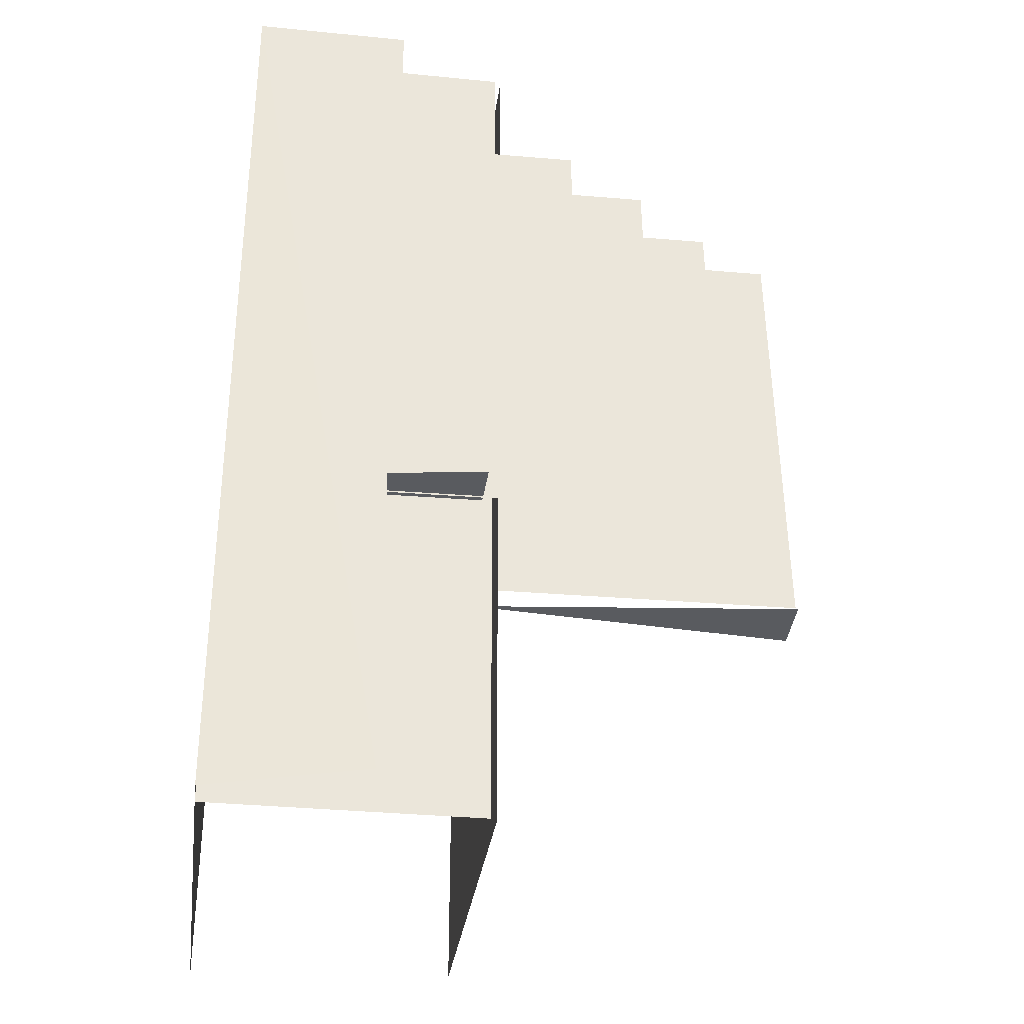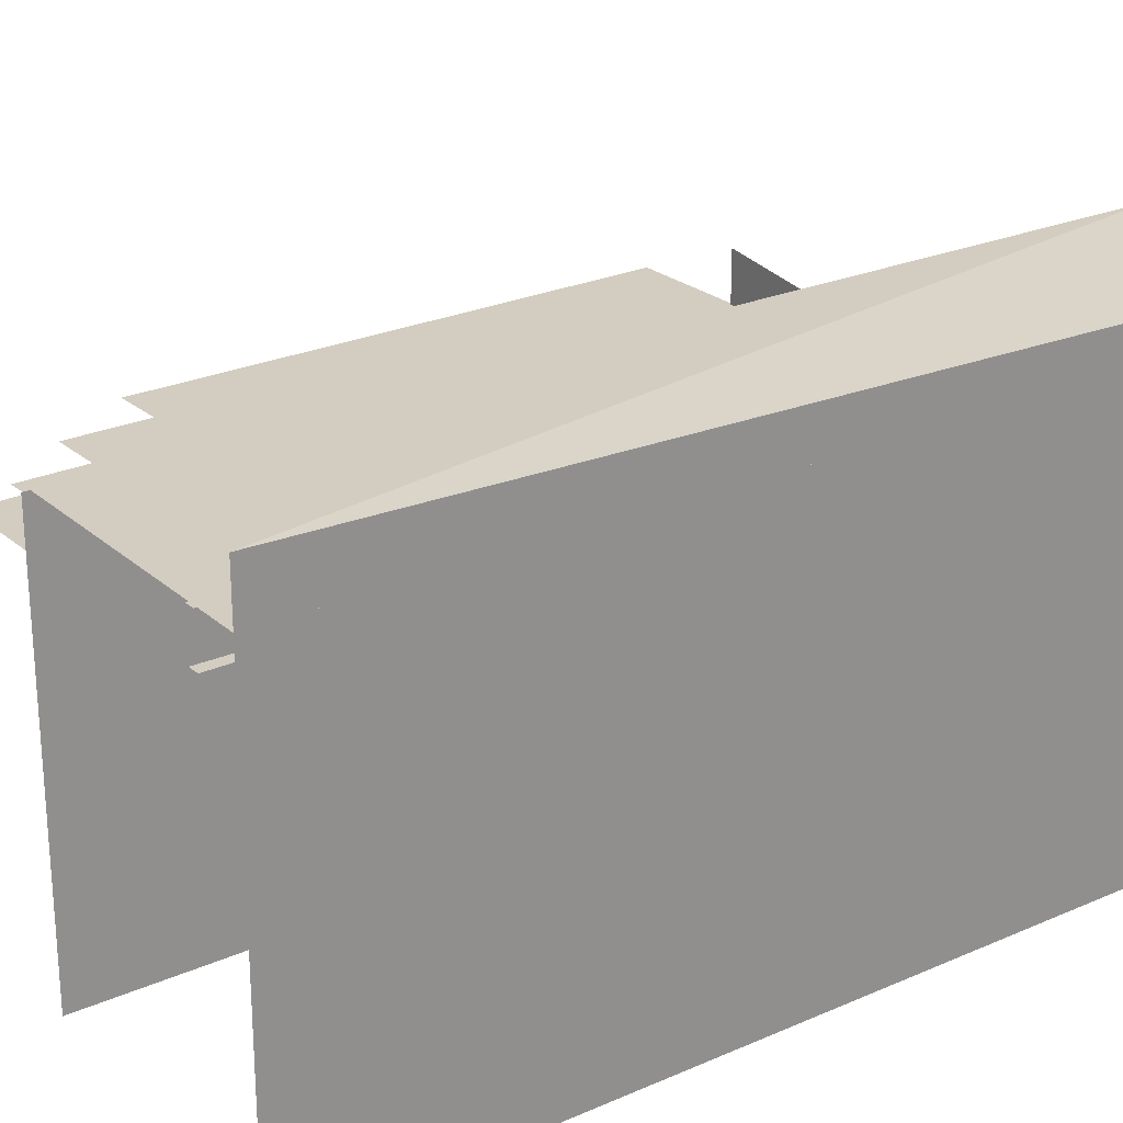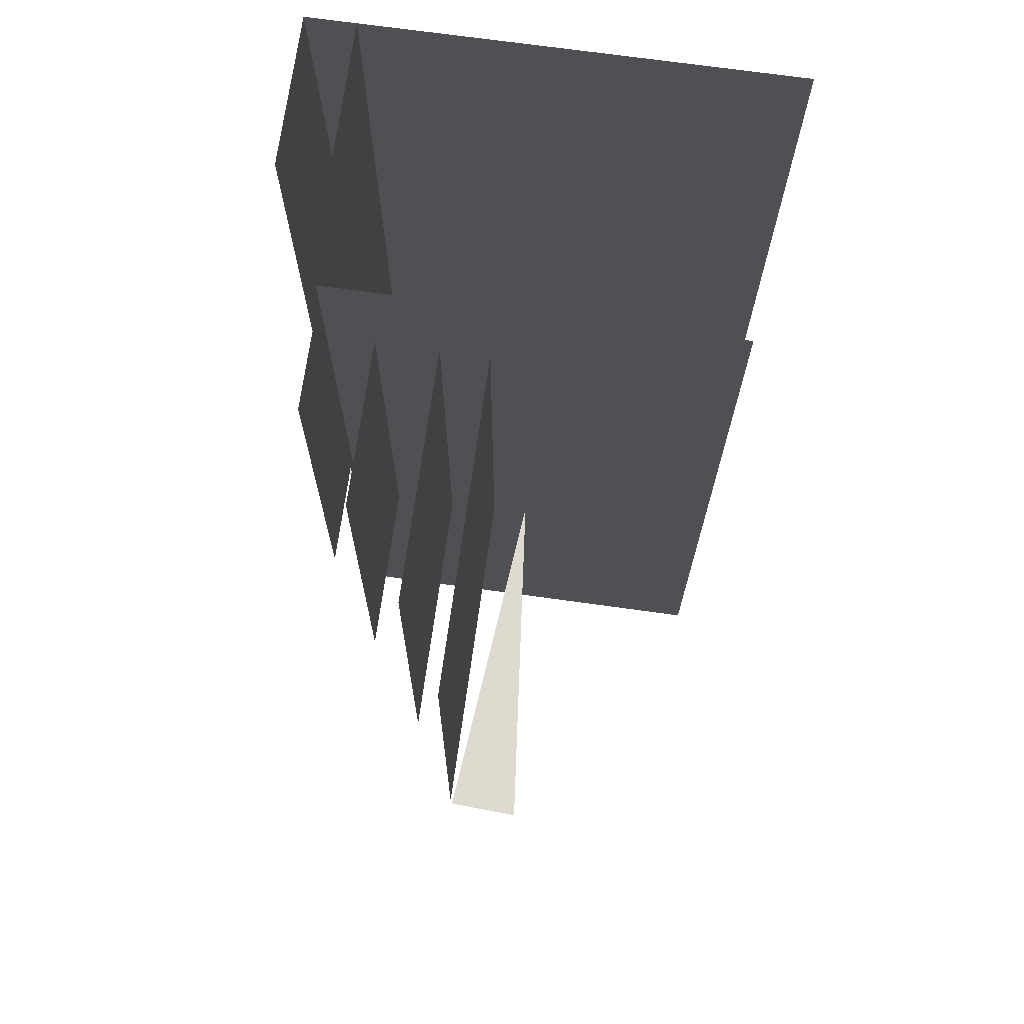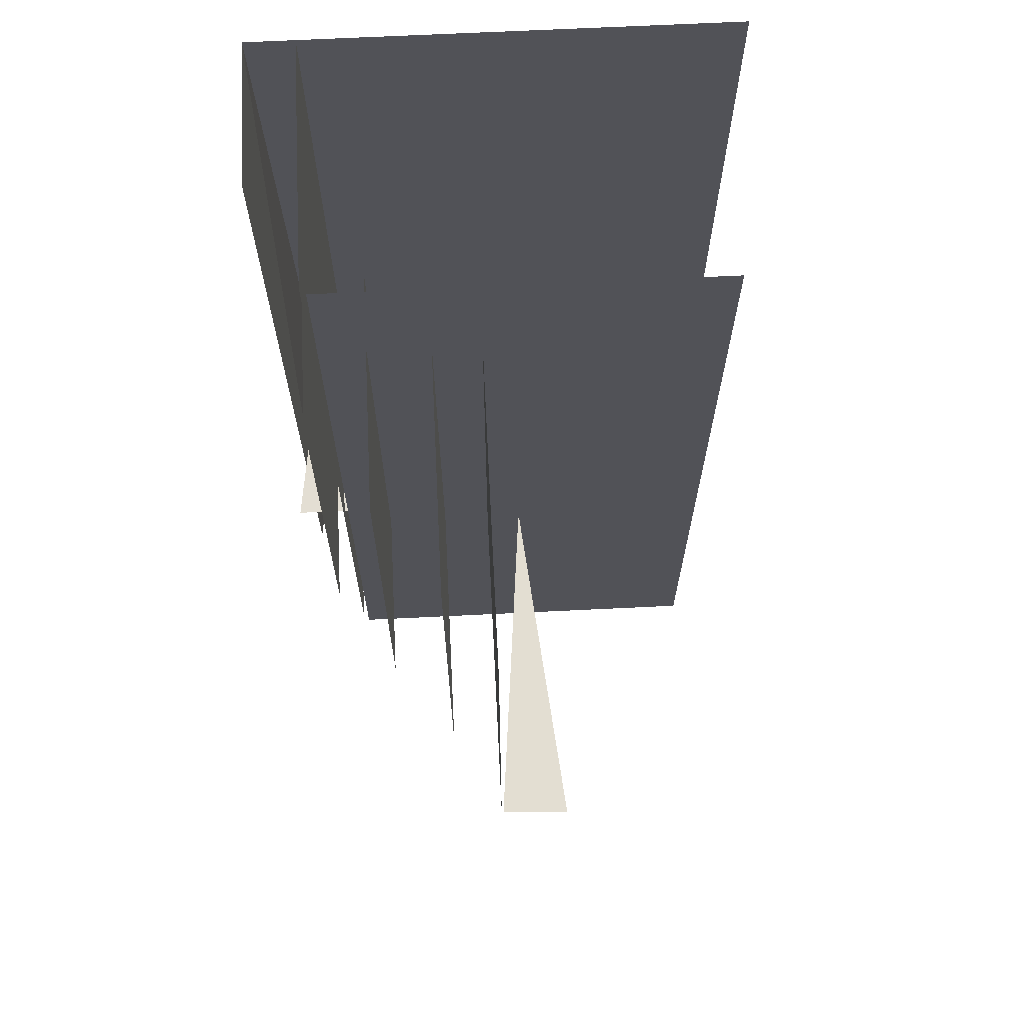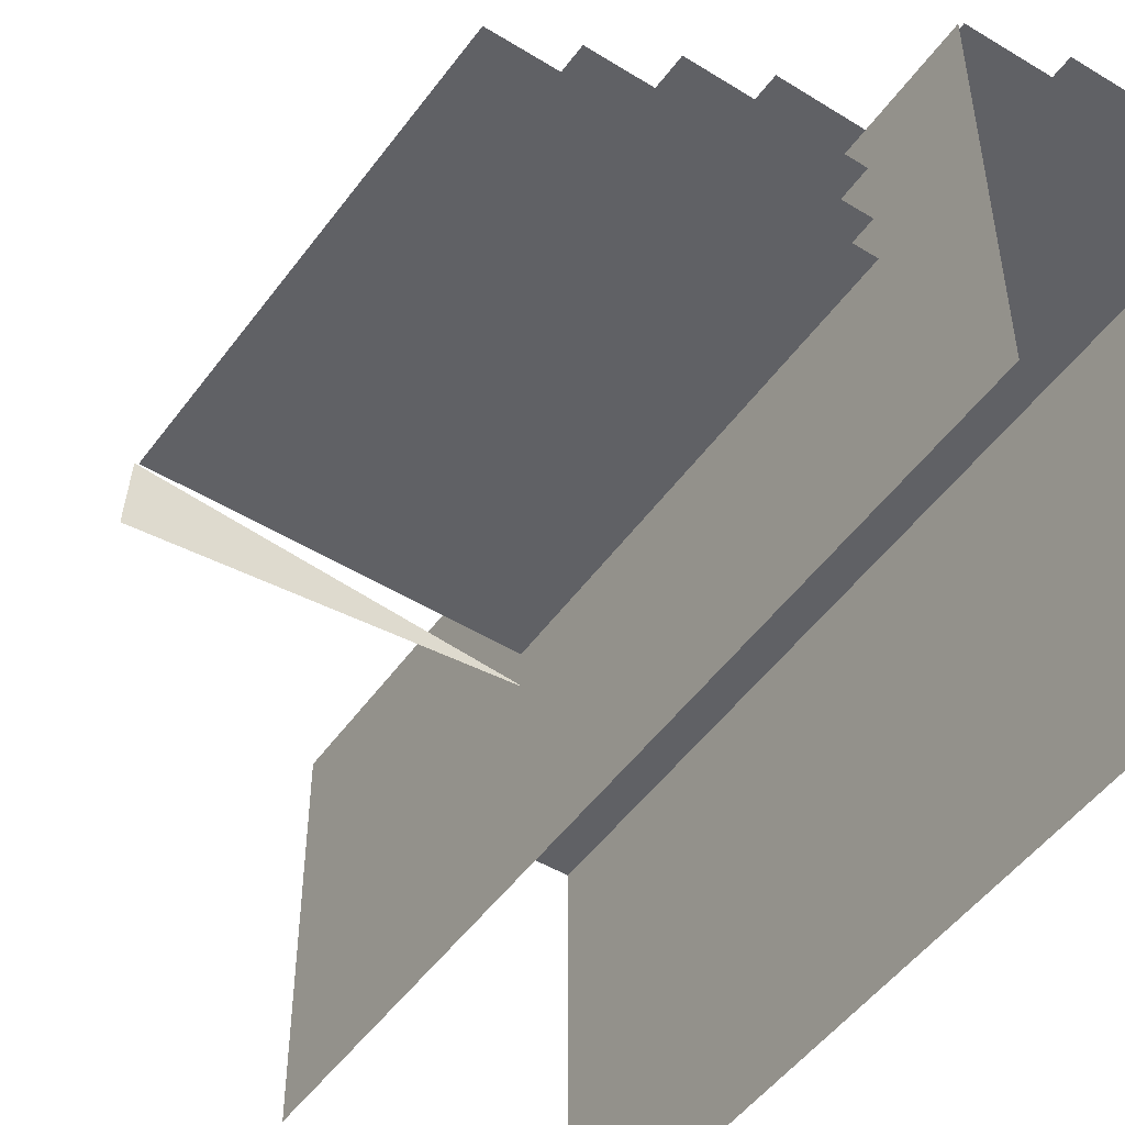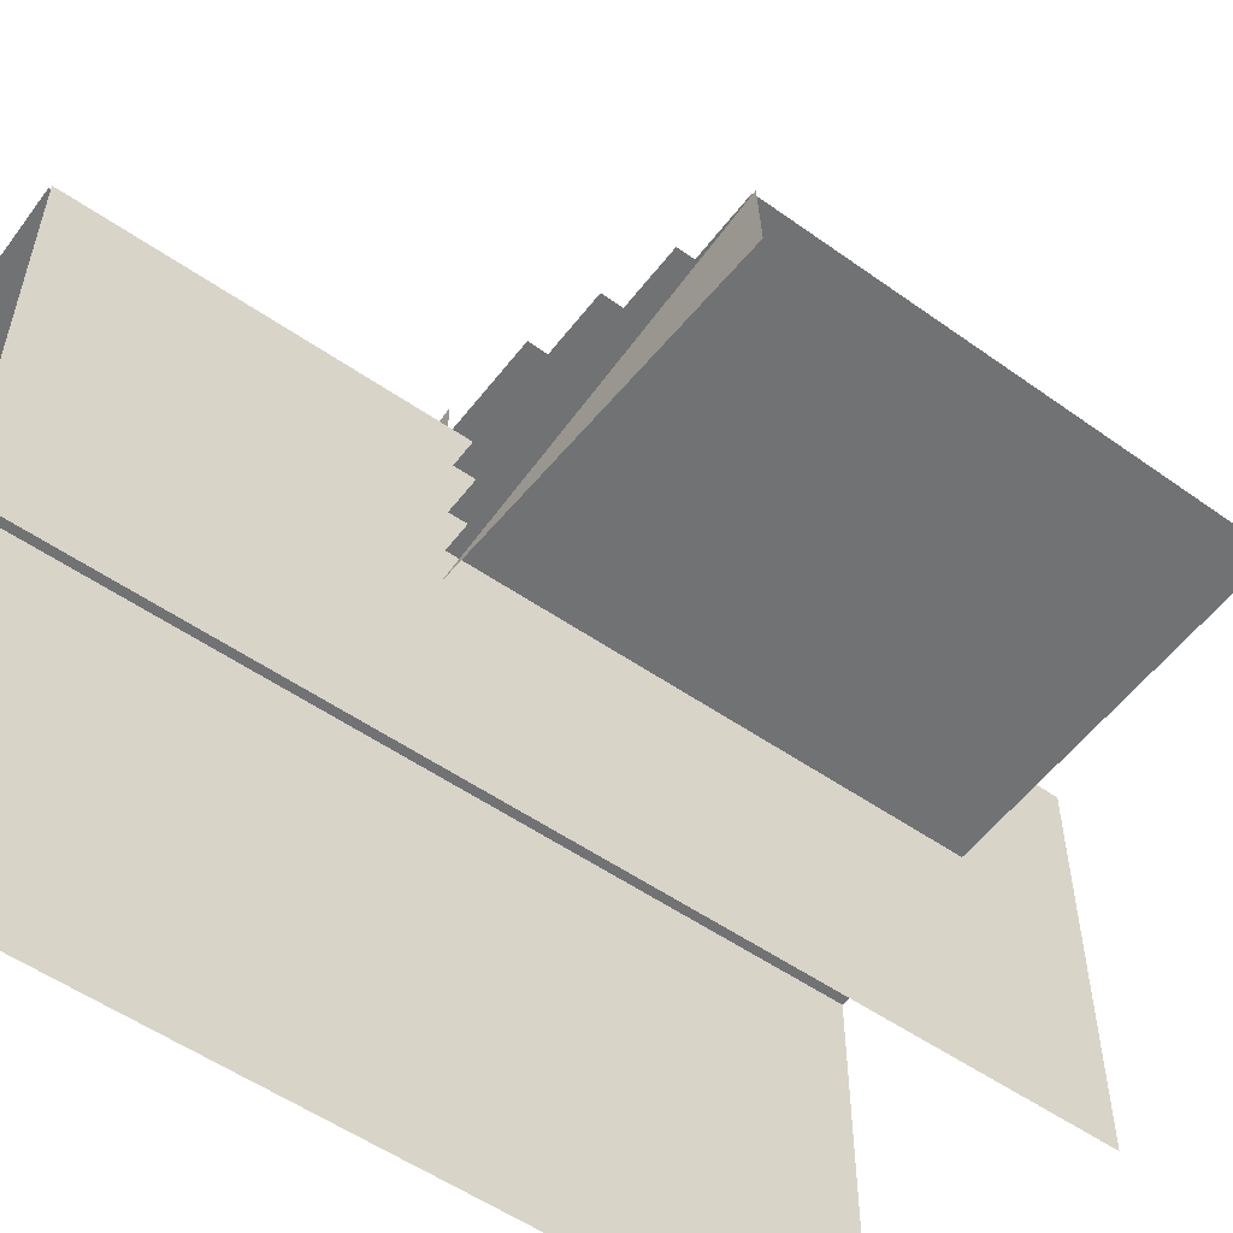
<metadata>
{"format":"obj","ext":"obj","renderer":"f3d","projection":"perspective","resolution":1024,"background":"white","views":[{"elev":-32.8,"azim":172.2,"up":"+Z"},{"elev":24.5,"azim":54.4,"up":"+Y"},{"elev":71.6,"azim":-82.1,"up":"+Z"},{"elev":68.3,"azim":-92.8,"up":"+Z"},{"elev":-48.6,"azim":-33.8,"up":"+Y"},{"elev":-55.4,"azim":-126.0,"up":"+Y"}]}
</metadata>
<code>
g
v 2877 893.3 -2.266e+04
v 2785 866.8 -2.234e+04
v 2792 868.5 -2.19e+04
v 3035 870.2 -21906
v 3027 866.8 -2.235e+04
v 2889 886.3 -2.246e+04
v 2948 897.8 -2.246e+04
v 2683 854.3 -2.234e+04
v 2688 820.2 -2.191e+04
v 2928 822 -2.191e+04
v 2920 822 -2.235e+04
v 2691 854.3 -2.191e+04
v 2680 820.2 -22343
v 2596 795.7 -2.234e+04
v 2604 795.7 -2.19e+04
v 2843 766.6 -21906
v 2836 766.6 -2.235e+04
v 2601 764.8 -2.19e+04
v 2593 764.8 -2.234e+04
v 2513 735.6 -2.234e+04
v 2521 735.6 -2.19e+04
v 2780 713.6 -21906
v 2772 737.3 -2.235e+04
v 2518 711.9 -2.19e+04
v 2513 735.6 -2.234e+04
v 2772 713.6 -2.235e+04
v 2435 688.7 -2.234e+04
v 2444 688.7 -2.19e+04
v 2781 656.1 -21906
v 2773 690.5 -2.235e+04
v 2432 654.3 -2.234e+04
v 2444 688.7 -2.19e+04
v 2440 654.3 -2.19e+04
v 2435 688.7 -2.234e+04
v 2773 656.1 -2.235e+04
v 2866 884.8 -2.266e+04
v 2878 895.6 -2.266e+04
v 2878 895.6 -2.266e+04
v 2785 835.8 -2.234e+04
v 2792 866.8 -2.19e+04
v 2683 854.3 -2.234e+04
v 2686 856 -2.234e+04
v 2694 856 -2.191e+04
v 2928 856 -2.191e+04
v 2920 856 -2.235e+04
v 2688 820.2 -2.191e+04
v 2599 797.5 -2.234e+04
v 2596 795.7 -2.234e+04
v 2602 765.7 -2.19e+04
v 2607 797.5 -21902
v 2843 797.5 -21906
v 2836 797.5 -2.235e+04
v 2516 737.3 -2.234e+04
v 2520 712.7 -2.19e+04
v 2525 737.3 -21902
v 2780 737.3 -21906
v 2510 711.9 -2.234e+04
v 2439 690.5 -2.234e+04
v 2447 690.5 -21902
v 2781 690.5 -21906
v 2432 621.7 -2.234e+04
v 3030 432.8 -2.267e+04
v 2785 897.8 -2.234e+04
v 2854 876.3 -2.267e+04
v 3030 895.6 -2.266e+04
v 3030 892.7 -2.266e+04
v 2775 848.7 -2.267e+04
v 3030 848.7 -2.267e+04
v 2769 460.8 -2.267e+04
v 2769 842.6 -2.267e+04
v 3030 881.6 -2.267e+04
v 2879 897.8 -2.265e+04
v 3014 865.2 -2.267e+04
v 2878 895.6 -2.18e+04
v 2873 890.3 -2.18e+04
v 2854 835.7 -2.18e+04
v 2854 835.7 -2.267e+04
v 2775 848.7 -2.18e+04
v 3030 848.7 -2.18e+04
v 2769 460.8 -2.18e+04
v 2769 842.6 -2.18e+04
v 2769 842.6 -2.267e+04
v 2769 843.1 -2.18e+04
v 2772 845.7 -2.267e+04
v 3030 897.8 -2.18e+04
v 2879 897.8 -2.18e+04
v 3030 897.8 -2.18e+04
v 3030 432.8 -2.18e+04
g u2NEBuild11
f 45 43 44
f 52 50 51
f 23 55 56
f 30 59 60
f 61 27 35
f 39 63 5
f 67 79 68
f 80 81 69
f 69 81 82
f 78 79 67
f 58 59 30
f 53 55 23
f 47 50 52
f 42 43 45
g
f 87 72 86
f 88 71 85
f 62 71 88
f 71 72 87

</code>
